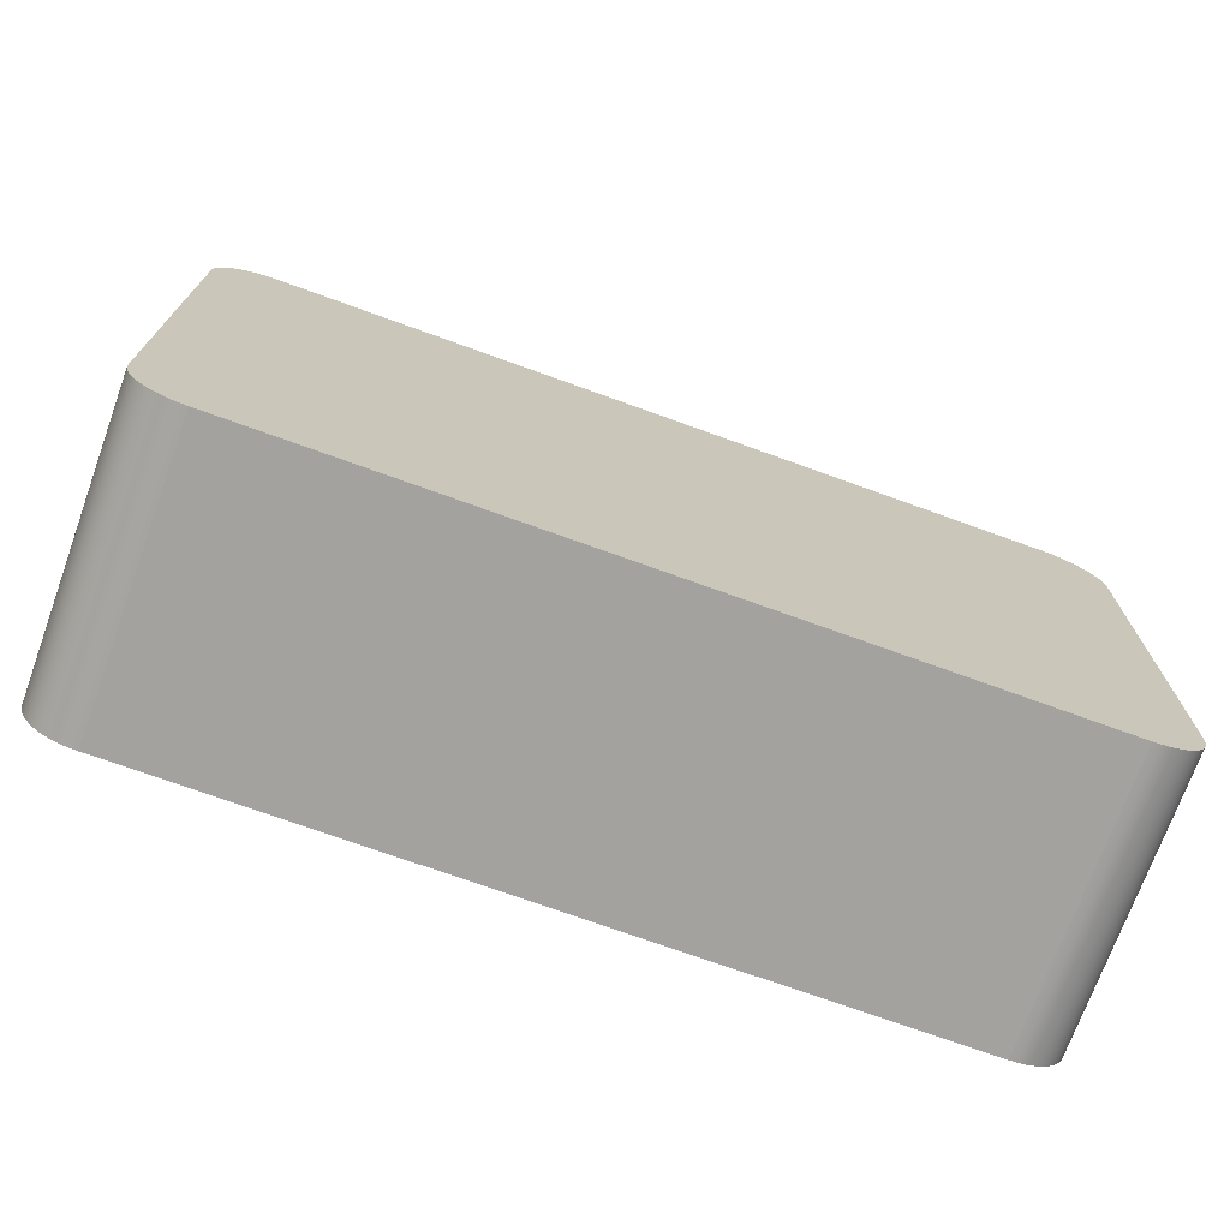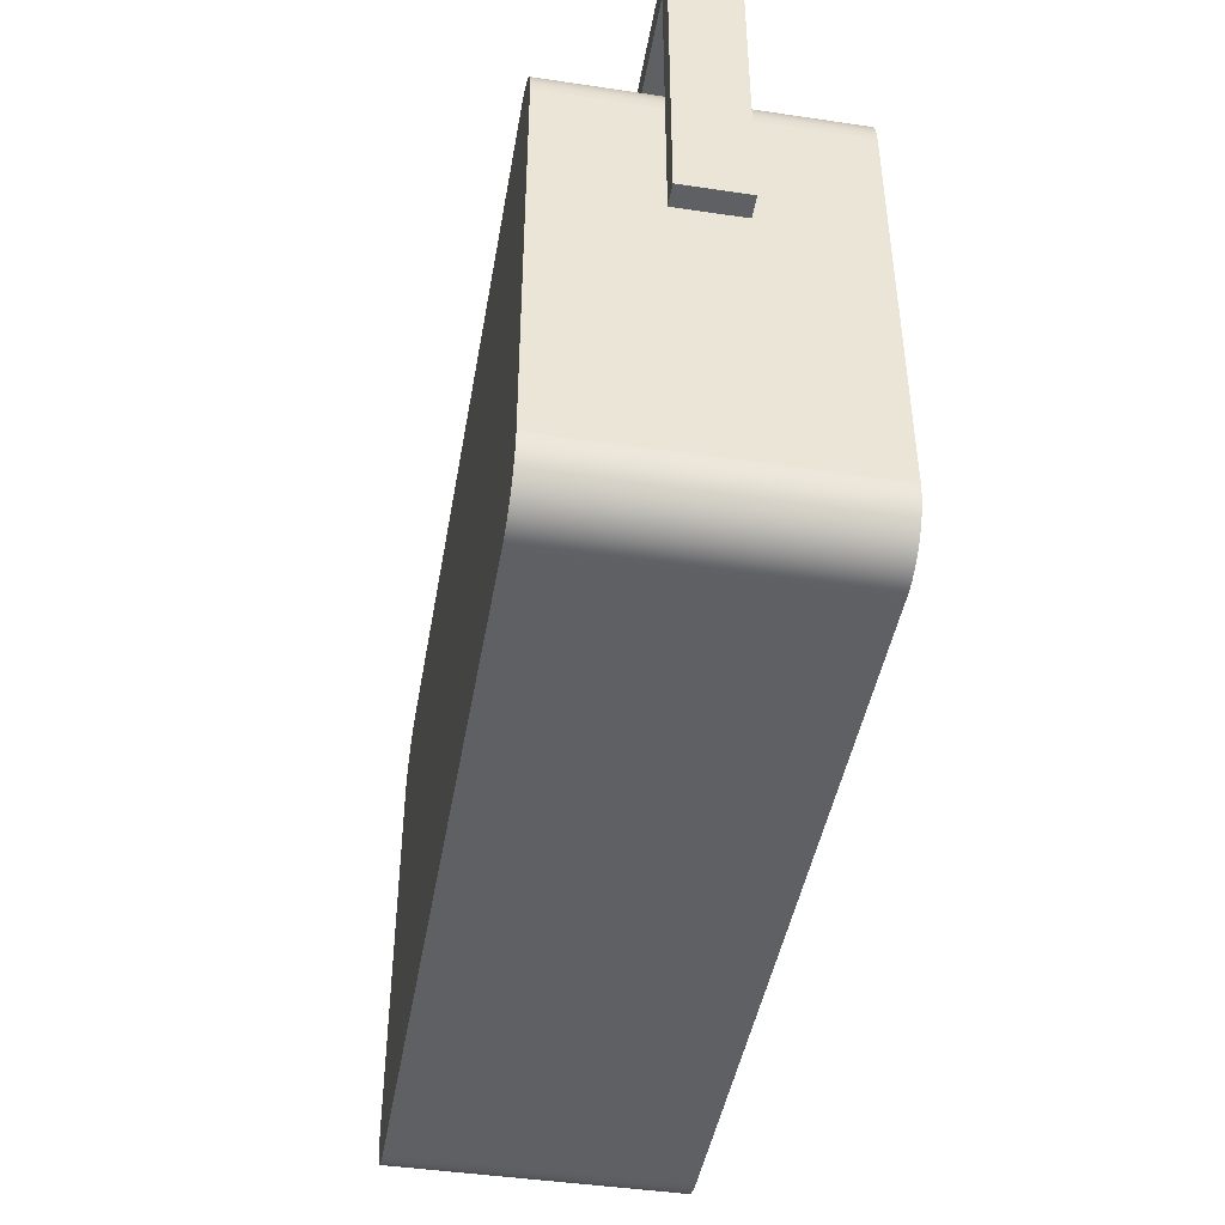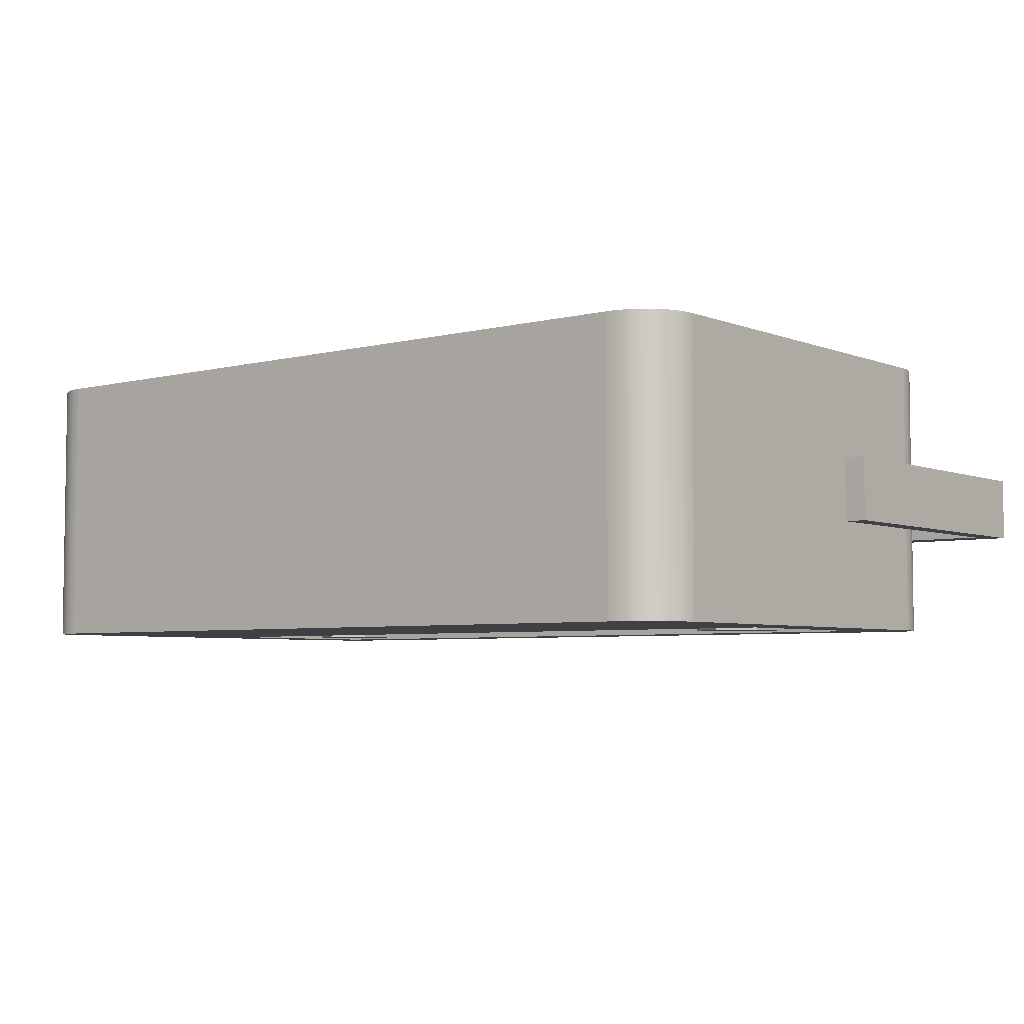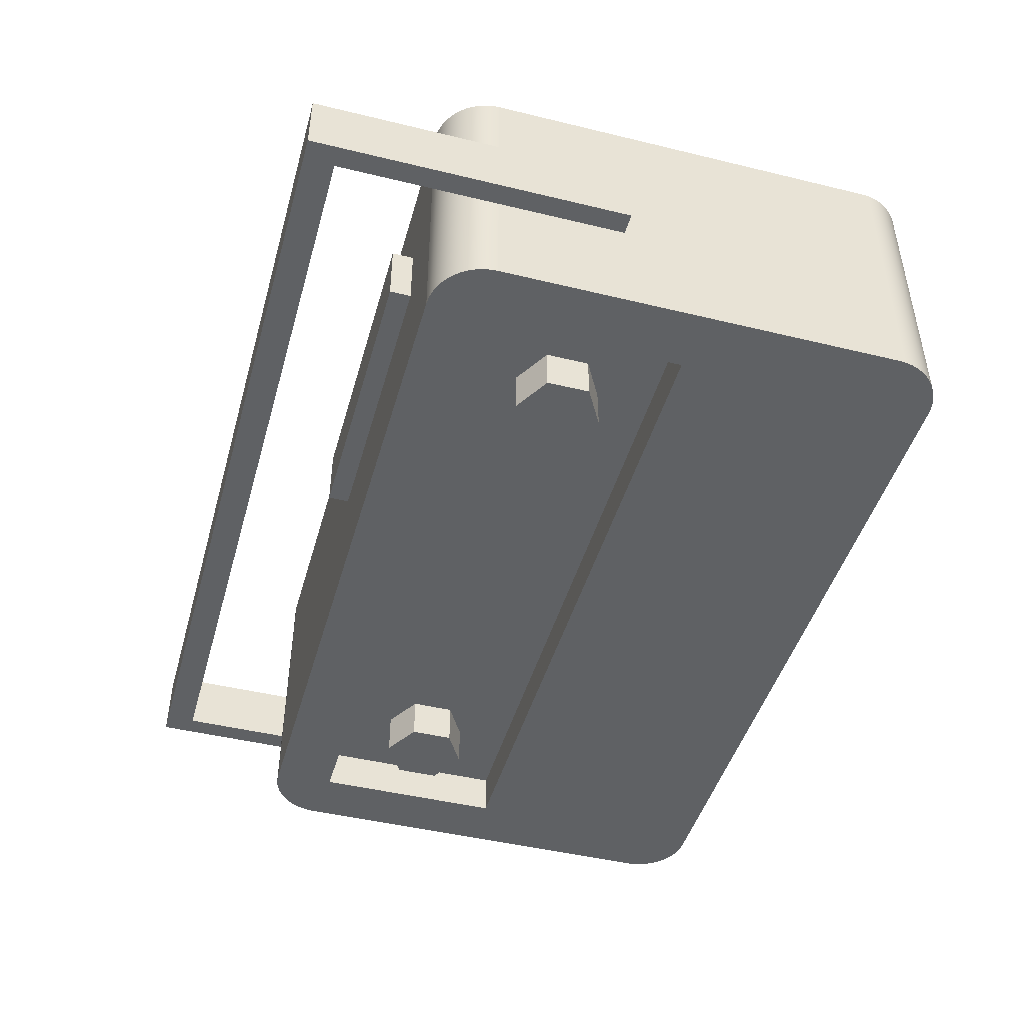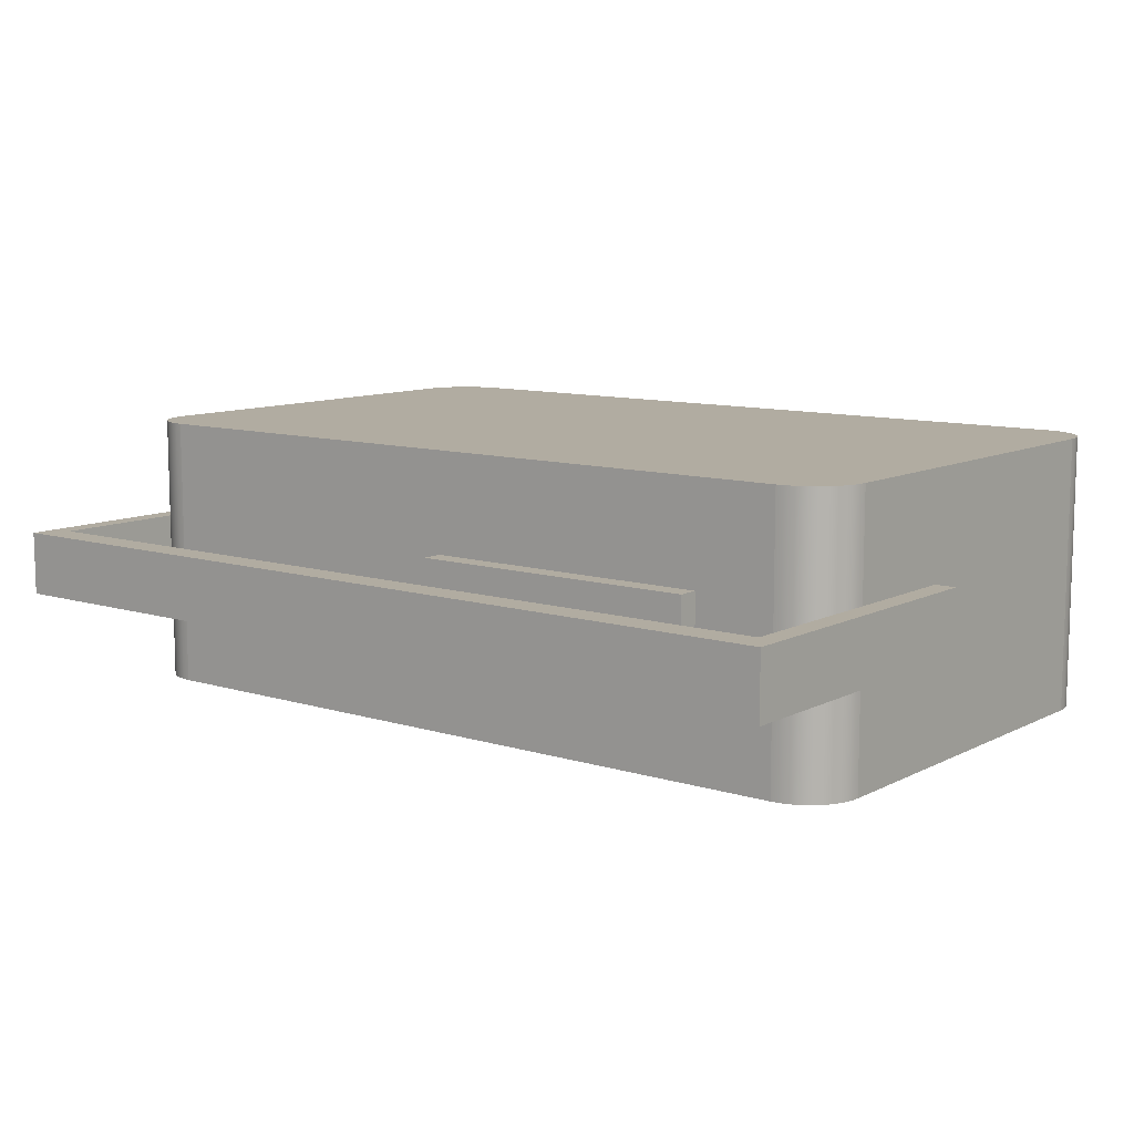
<metadata>
{"format":"obj","ext":"obj","renderer":"f3d","projection":"perspective","resolution":1024,"background":"white","views":[{"elev":-72.6,"azim":-19.9,"up":"+Y"},{"elev":-44.7,"azim":80.2,"up":"+Y"},{"elev":-4.9,"azim":39.0,"up":"+Z"},{"elev":-45.8,"azim":-105.6,"up":"+Z"},{"elev":10.2,"azim":-141.8,"up":"+Z"}]}
</metadata>
<code>
g radio
v -1.546 1.875 0.6195
v -2.596 1.875 0.6195
v -1.546 1.875 0.3945
v -2.596 1.875 0.3945
v -2.596 1.8 0.3945
v -2.596 1.8 0.6195
v -3.15 1.157 0.375
v -3.15 2.282 0.375
v -3.15 1.157 0.6
v -3.15 2.282 0.6
v -1.546 1.8 0.3945
v -1.546 1.8 0.6195
v 0 2.282 0.6
v -2.888e-14 2.282 0.375
v -2.878 0.1208 1.895e-13
v -0.272 0.1208 1.083e-14
v -2.891 0.1217 1.895e-13
v -0.2587 0.1217 1.083e-14
v -2.901 0.1235 1.895e-13
v -0.2495 0.1235 1.083e-14
v -2.909 0.1266 1.895e-13
v -0.2405 0.1266 1.083e-14
v -0.2321 0.1307 7.219e-15
v -2.918 0.1307 1.895e-13
v -2.926 0.136 1.895e-13
v -0.2243 0.136 1.083e-14
v -2.933 0.1422 1.895e-13
v -0.2172 0.1422 7.219e-15
v -0.211 0.1493 7.219e-15
v -2.939 0.1493 1.895e-13
v -2.944 0.1571 1.895e-13
v -0.2057 0.1571 7.219e-15
v -2.948 0.1655 1.895e-13
v -0.2016 0.1655 7.219e-15
v -2.951 0.1745 1.895e-13
v -0.1985 0.1745 7.219e-15
v -0.1967 0.1837 7.219e-15
v -2.953 0.1837 1.895e-13
v -0.1958 0.197 7.219e-15
v -2.954 0.197 1.931e-13
v -2.858 0.9 1.859e-13
v -2.954 1.603 1.931e-13
v -0.2917 0.9 1.083e-14
v -2.858 1.583 1.859e-13
v -0.1958 1.603 7.219e-15
v -0.2917 1.583 1.083e-14
v -2.953 1.616 1.931e-13
v -0.1967 1.616 7.219e-15
v -2.951 1.626 1.931e-13
v -0.1985 1.626 7.219e-15
v -2.948 1.634 1.895e-13
v -0.2016 1.634 7.219e-15
v -0.2057 1.643 7.219e-15
v -2.944 1.643 1.895e-13
v -0.211 1.651 7.219e-15
v -2.939 1.651 1.895e-13
v -2.933 1.658 1.895e-13
v -0.2172 1.658 7.219e-15
v -2.926 1.664 1.895e-13
v -0.2243 1.664 7.219e-15
v -2.918 1.669 1.895e-13
v -0.2321 1.669 1.083e-14
v -2.909 1.673 1.895e-13
v -0.2405 1.673 1.083e-14
v -2.901 1.676 1.895e-13
v -0.2495 1.676 1.083e-14
v -0.2587 1.678 1.083e-14
v -2.891 1.678 1.895e-13
v -2.878 1.679 1.895e-13
v -0.272 1.679 1.083e-14
v -0.075 1.607 0.375
v -0.075 2.176 0.375
v -0.075 1.607 0.6
v -0.075 2.176 0.6
v -3.075 2.176 0.6
v -3.075 2.176 0.375
v -3.075 1.607 0.375
v -3.075 1.607 0.6
v -3.075 1.157 0.375
v -2.888e-14 1.157 0.375
v -0.075 1.157 0.375
v 0 1.157 0.6
v -0.075 1.157 0.6
v -3.075 1.157 0.6
v -0.5806 1.093 3.61e-14
v -0.4507 1.168 2.166e-14
v -0.7105 1.168 4.331e-14
v -0.4507 1.318 2.166e-14
v -0.7105 1.318 4.331e-14
v -0.5806 1.393 3.61e-14
v -2.531 1.093 1.678e-13
v -2.401 1.168 1.57e-13
v -2.661 1.168 1.751e-13
v -2.401 1.318 1.57e-13
v -2.661 1.318 1.751e-13
v -2.531 1.393 1.678e-13
v -0.1316 1.743 0.975
v -0.1505 1.76 0.975
v -0.1316 1.743 3.61e-15
v -0.1505 1.76 7.219e-15
v -0.1149 1.724 3.61e-15
v -0.1149 1.724 0.975
v -2.956 1.785 0.975
v -2.978 1.774 0.975
v -2.956 1.785 1.931e-13
v -2.978 1.774 1.931e-13
v -2.882 1.8 0.975
v -2.907 1.798 0.975
v -2.882 1.8 1.895e-13
v -2.907 1.798 1.895e-13
v -2.932 1.793 0.975
v -2.932 1.793 1.895e-13
v -0.2429 0.001652 0.975
v -0.2429 0.001652 1.083e-14
v -0.2681 0 0.975
v -0.2681 0 1.083e-14
v -2.932 0.006579 0.975
v -2.932 0.006579 1.895e-13
v -2.956 0.0147 0.975
v -2.956 0.0147 1.931e-13
v -2.978 0.02587 0.975
v -2.978 0.02587 1.931e-13
v -0.1316 0.05655 0.975
v -0.1316 0.05655 3.61e-15
v -0.1505 0.0399 0.975
v -0.1505 0.0399 7.219e-15
v -2.882 0 0.975
v -2.907 0.001652 0.975
v -0.2181 0.006579 0.975
v -0.1942 0.0147 0.975
v -0.1715 0.02587 0.975
v -2.999 0.0399 0.975
v -3.018 0.05655 0.975
v -0.1149 0.07554 0.975
v -3.035 0.07554 0.975
v -0.1009 0.09654 0.975
v -3.049 0.09654 0.975
v -0.0897 0.1192 0.975
v -3.06 0.1192 0.975
v -0.08158 0.1431 0.975
v -3.068 0.1431 0.975
v -0.07665 0.1679 0.975
v -3.073 0.1679 0.975
v -0.075 0.1931 0.975
v -3.075 0.1931 0.975
v -0.075 1.607 0.975
v -3.075 1.607 0.975
v -0.07665 1.632 0.975
v -3.073 1.632 0.975
v -0.08158 1.657 0.975
v -3.068 1.657 0.975
v -0.0897 1.681 0.975
v -3.06 1.681 0.975
v -0.1009 1.703 0.975
v -3.049 1.703 0.975
v -3.035 1.724 0.975
v -3.018 1.743 0.975
v -2.999 1.76 0.975
v -0.1715 1.774 0.975
v -0.1942 1.785 0.975
v -0.2181 1.793 0.975
v -0.2429 1.798 0.975
v -0.2681 1.8 0.975
v -2.999 1.76 1.967e-13
v -3.049 1.703 1.967e-13
v -3.035 1.724 1.967e-13
v -3.075 0.1931 2.003e-13
v -3.075 1.607 2.003e-13
v -3.073 1.632 2.003e-13
v -3.068 1.657 2.003e-13
v -2.882 0 1.895e-13
v -2.907 0.001652 1.895e-13
v -0.2181 0.006579 7.219e-15
v -0.1942 0.0147 7.219e-15
v -0.1715 0.02587 7.219e-15
v -2.999 0.0399 1.967e-13
v -3.018 0.05655 1.967e-13
v -3.035 0.07554 1.967e-13
v -0.1149 0.07554 3.61e-15
v -3.049 0.09654 1.967e-13
v -0.1009 0.09654 3.61e-15
v -3.06 0.1192 1.967e-13
v -0.0897 0.1192 3.61e-15
v -3.068 0.1431 2.003e-13
v -3.073 0.1679 2.003e-13
v -3.06 1.681 1.967e-13
v -0.0897 1.681 3.61e-15
v -0.08158 1.657 0
v -0.07665 1.632 0
v -0.075 1.607 0
v -0.075 0.1931 0
v -0.07665 0.1679 0
v -0.08158 0.1431 0
v -0.1009 1.703 3.61e-15
v -3.018 1.743 1.967e-13
v -0.1715 1.774 7.219e-15
v -0.1942 1.785 7.219e-15
v -0.2181 1.793 7.219e-15
v -0.2429 1.798 1.083e-14
v -0.2681 1.8 1.083e-14
v -2.661 1.168 0.15
v -2.661 1.318 0.15
v -0.5806 1.393 0.15
v -0.7105 1.318 0.15
v -0.4507 1.168 0.15
v -0.5806 1.093 0.15
v -2.401 1.318 0.15
v -2.531 1.393 0.15
v -0.4507 1.318 0.15
v -0.7105 1.168 0.15
v -2.401 1.168 0.15
v -2.531 1.093 0.15
v -0.2917 1.583 0.15
v -2.858 1.583 0.15
v -2.858 0.9 0.15
v -0.2917 0.9 0.15
f 2 1 3
f 3 4 2
f 4 5 6
f 6 2 4
f 8 7 9
f 9 10 8
f 11 3 1
f 1 12 11
f 10 13 14
f 14 8 10
f 16 15 17
f 17 18 16
f 17 19 18
f 19 20 18
f 19 21 20
f 21 22 20
f 21 23 22
f 21 24 23
f 24 25 23
f 25 26 23
f 25 27 26
f 27 28 26
f 27 29 28
f 27 30 29
f 30 31 29
f 31 32 29
f 31 33 32
f 33 34 32
f 33 35 34
f 35 36 34
f 35 37 36
f 35 38 37
f 38 39 37
f 38 40 39
f 40 41 39
f 40 42 41
f 41 43 39
f 42 44 41
f 45 39 43
f 44 42 45
f 43 46 45
f 46 44 45
f 42 47 45
f 47 48 45
f 47 49 48
f 49 50 48
f 49 51 50
f 51 52 50
f 51 53 52
f 51 54 53
f 54 55 53
f 54 56 55
f 56 57 55
f 57 58 55
f 57 59 58
f 59 60 58
f 59 61 60
f 61 62 60
f 61 63 62
f 63 64 62
f 63 65 64
f 65 66 64
f 65 67 66
f 65 68 67
f 68 69 67
f 69 70 67
f 72 71 73
f 73 74 72
f 72 74 75
f 75 76 72
f 77 76 75
f 75 78 77
f 79 7 8
f 8 77 79
f 8 76 77
f 8 72 76
f 72 8 14
f 71 72 14
f 71 14 80
f 80 81 71
f 80 14 13
f 13 82 80
f 83 82 13
f 13 73 83
f 13 74 73
f 13 75 74
f 75 13 10
f 78 75 10
f 78 10 9
f 9 84 78
f 11 5 4
f 4 3 11
f 6 12 1
f 1 2 6
f 86 85 87
f 87 88 86
f 87 89 88
f 89 90 88
f 92 91 93
f 93 94 92
f 93 95 94
f 95 96 94
f 98 97 99
f 99 100 98
f 101 99 97
f 97 102 101
f 104 103 105
f 105 106 104
f 108 107 109
f 109 110 108
f 111 108 110
f 110 112 111
f 114 113 115
f 115 116 114
f 103 111 112
f 112 105 103
f 118 117 119
f 119 120 118
f 120 119 121
f 121 122 120
f 124 123 125
f 125 126 124
f 127 115 113
f 113 128 127
f 113 129 128
f 129 117 128
f 129 130 117
f 130 119 117
f 130 131 119
f 131 121 119
f 131 125 121
f 125 132 121
f 125 123 132
f 123 133 132
f 123 134 133
f 134 135 133
f 134 136 135
f 136 137 135
f 136 138 137
f 138 139 137
f 138 140 139
f 140 141 139
f 140 142 141
f 142 143 141
f 142 144 143
f 144 145 143
f 144 146 145
f 146 147 145
f 146 148 147
f 148 149 147
f 148 150 149
f 150 151 149
f 150 152 151
f 152 153 151
f 152 154 153
f 154 155 153
f 154 102 155
f 102 156 155
f 102 97 156
f 97 157 156
f 97 98 157
f 98 158 157
f 98 159 158
f 159 104 158
f 159 160 104
f 160 103 104
f 160 161 103
f 161 111 103
f 161 162 111
f 162 108 111
f 162 163 108
f 163 107 108
f 158 104 106
f 106 164 158
f 166 165 155
f 155 156 166
f 168 167 145
f 145 79 168
f 145 84 79
f 145 78 84
f 145 147 78
f 168 79 77
f 170 169 149
f 149 151 170
f 116 171 172
f 172 114 116
f 172 118 114
f 118 173 114
f 118 120 173
f 120 174 173
f 120 122 174
f 122 175 174
f 122 176 175
f 176 126 175
f 176 177 126
f 177 124 126
f 177 178 124
f 178 179 124
f 178 180 179
f 180 181 179
f 180 182 181
f 182 183 181
f 182 15 183
f 182 17 15
f 182 184 17
f 184 19 17
f 184 21 19
f 184 24 21
f 184 25 24
f 184 27 25
f 184 30 27
f 184 185 30
f 185 31 30
f 185 33 31
f 185 35 33
f 185 167 35
f 167 38 35
f 167 40 38
f 167 168 40
f 168 42 40
f 168 47 42
f 168 169 47
f 169 49 47
f 169 51 49
f 169 170 51
f 170 54 51
f 170 56 54
f 170 57 56
f 170 186 57
f 186 59 57
f 186 61 59
f 186 63 61
f 186 65 63
f 186 68 65
f 186 69 68
f 186 70 69
f 70 186 187
f 67 70 187
f 66 67 187
f 64 66 187
f 62 64 187
f 60 62 187
f 58 60 187
f 58 187 188
f 55 58 188
f 53 55 188
f 52 53 188
f 52 188 189
f 50 52 189
f 48 50 189
f 48 189 190
f 45 48 190
f 39 45 190
f 39 190 191
f 37 39 191
f 36 37 191
f 36 191 192
f 34 36 192
f 32 34 192
f 29 32 192
f 29 192 193
f 28 29 193
f 26 28 193
f 23 26 193
f 22 23 193
f 20 22 193
f 18 20 193
f 18 193 183
f 183 16 18
f 183 15 16
f 186 165 187
f 165 194 187
f 165 166 194
f 166 101 194
f 166 195 101
f 195 99 101
f 195 164 99
f 164 100 99
f 164 106 100
f 106 196 100
f 106 105 196
f 105 197 196
f 105 112 197
f 112 198 197
f 112 110 198
f 110 199 198
f 110 109 199
f 109 200 199
f 173 129 113
f 113 114 173
f 80 82 83
f 83 81 80
f 192 191 144
f 144 142 192
f 184 182 139
f 139 141 184
f 95 93 201
f 201 202 95
f 204 203 90
f 90 89 204
f 194 101 102
f 102 154 194
f 195 166 156
f 156 157 195
f 86 205 206
f 206 85 86
f 126 125 131
f 131 175 126
f 79 84 9
f 9 7 79
f 165 186 153
f 153 155 165
f 208 207 94
f 94 96 208
f 150 188 187
f 187 152 150
f 157 158 164
f 164 195 157
f 182 180 137
f 137 139 182
f 172 128 117
f 117 118 172
f 86 88 209
f 209 205 86
f 176 132 133
f 133 177 176
f 167 185 143
f 143 145 167
f 179 181 136
f 136 134 179
f 124 179 134
f 134 123 124
f 183 193 140
f 140 138 183
f 190 189 148
f 148 71 190
f 148 73 71
f 148 146 73
f 153 186 170
f 170 151 153
f 193 192 142
f 142 140 193
f 83 73 146
f 83 146 144
f 81 83 144
f 81 144 191
f 71 81 191
f 191 190 71
f 181 183 138
f 138 136 181
f 85 206 210
f 210 87 85
f 203 209 88
f 88 90 203
f 116 115 127
f 127 171 116
f 185 184 141
f 141 143 185
f 89 87 210
f 210 204 89
f 11 12 200
f 200 109 11
f 109 5 11
f 109 107 5
f 12 107 163
f 163 200 12
f 12 6 107
f 6 5 107
f 159 98 100
f 100 196 159
f 171 127 128
f 128 172 171
f 180 178 135
f 135 137 180
f 122 121 132
f 132 176 122
f 174 130 129
f 129 173 174
f 92 211 212
f 212 91 92
f 189 188 150
f 150 148 189
f 92 94 207
f 207 211 92
f 202 208 96
f 96 95 202
f 91 212 201
f 201 93 91
f 169 168 77
f 77 149 169
f 77 78 149
f 78 147 149
f 175 131 130
f 130 174 175
f 187 194 154
f 154 152 187
f 178 177 133
f 133 135 178
f 162 161 198
f 198 199 162
f 160 159 196
f 196 197 160
f 163 162 199
f 199 200 163
f 161 160 197
f 197 198 161
f 46 213 214
f 214 44 46
f 201 212 215
f 215 214 201
f 214 202 201
f 214 208 202
f 214 203 208
f 214 213 203
f 215 212 206
f 216 215 206
f 205 213 216
f 216 206 205
f 205 209 213
f 209 203 213
f 206 212 211
f 211 210 206
f 211 207 210
f 207 204 210
f 207 208 204
f 208 203 204
f 215 216 43
f 43 41 215
f 46 43 216
f 216 213 46
f 41 44 214
f 214 215 41

</code>
